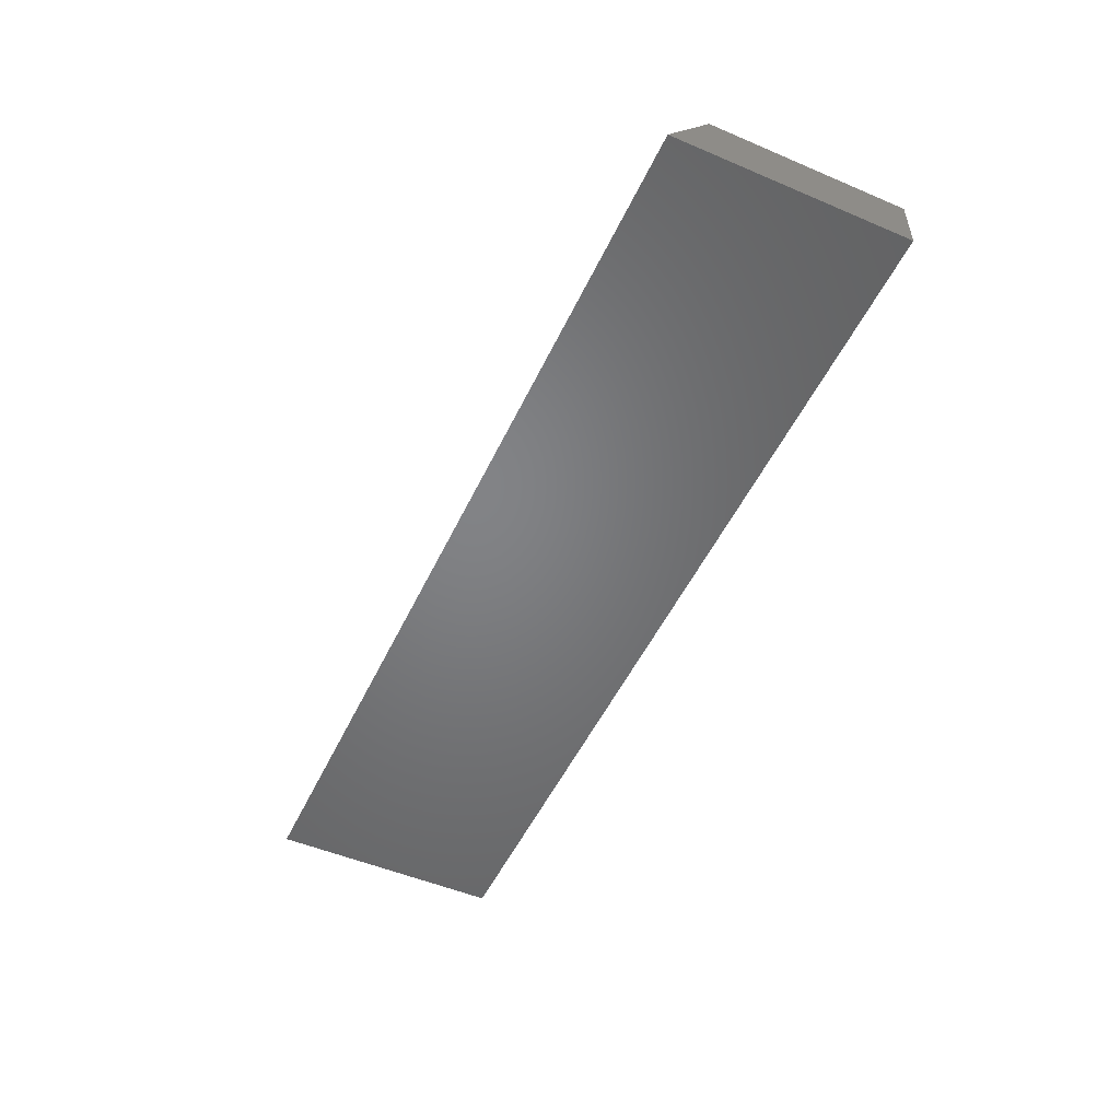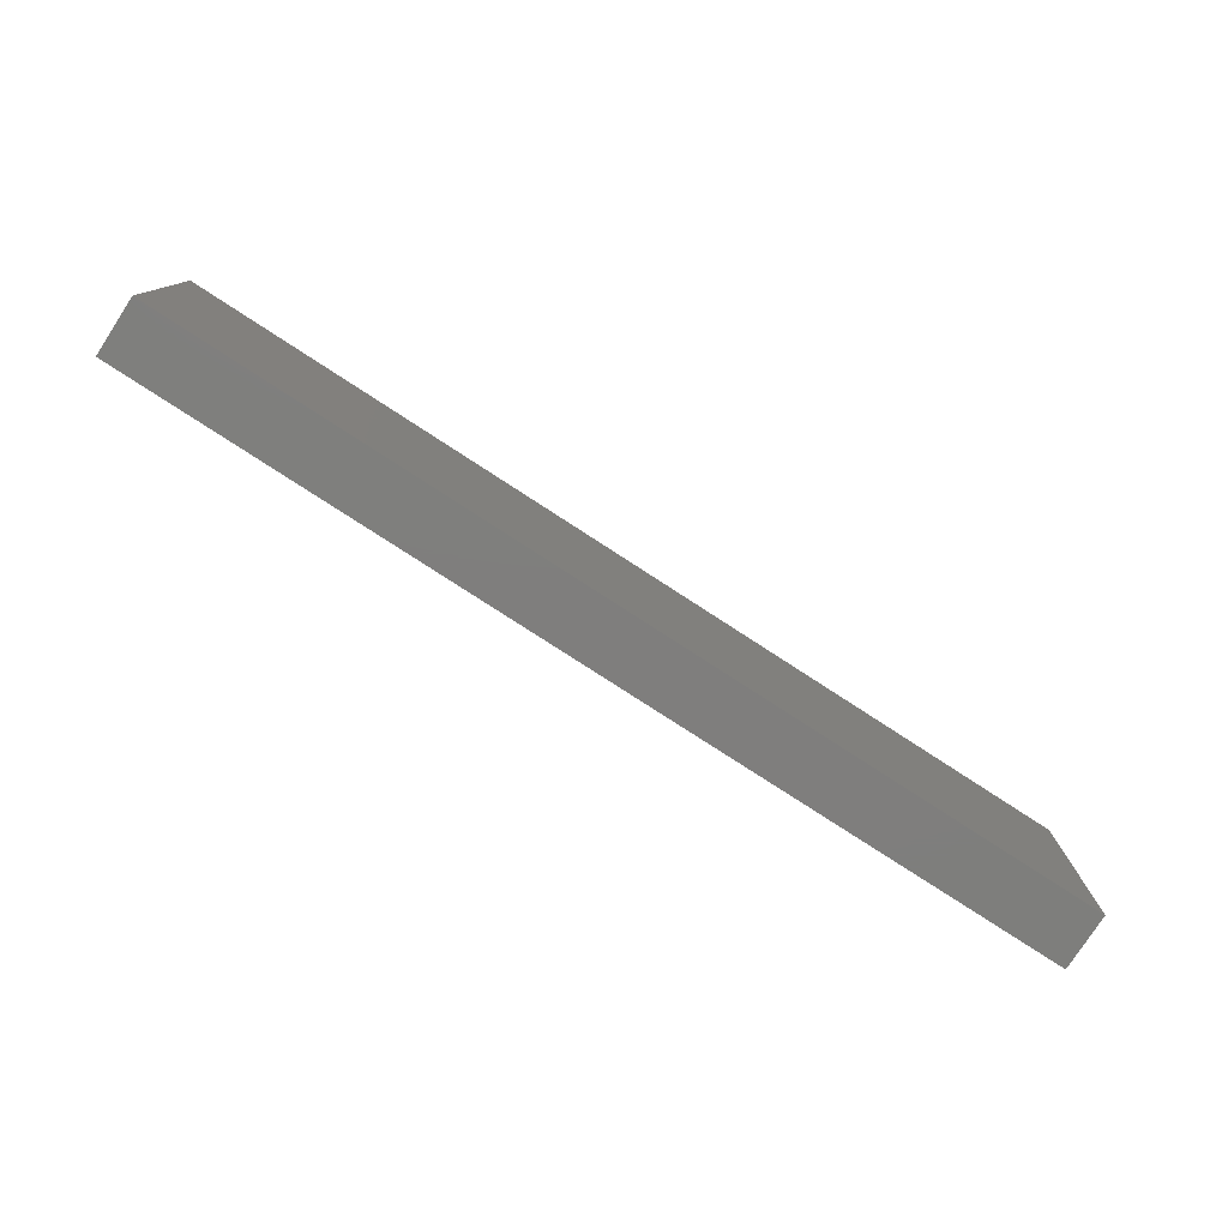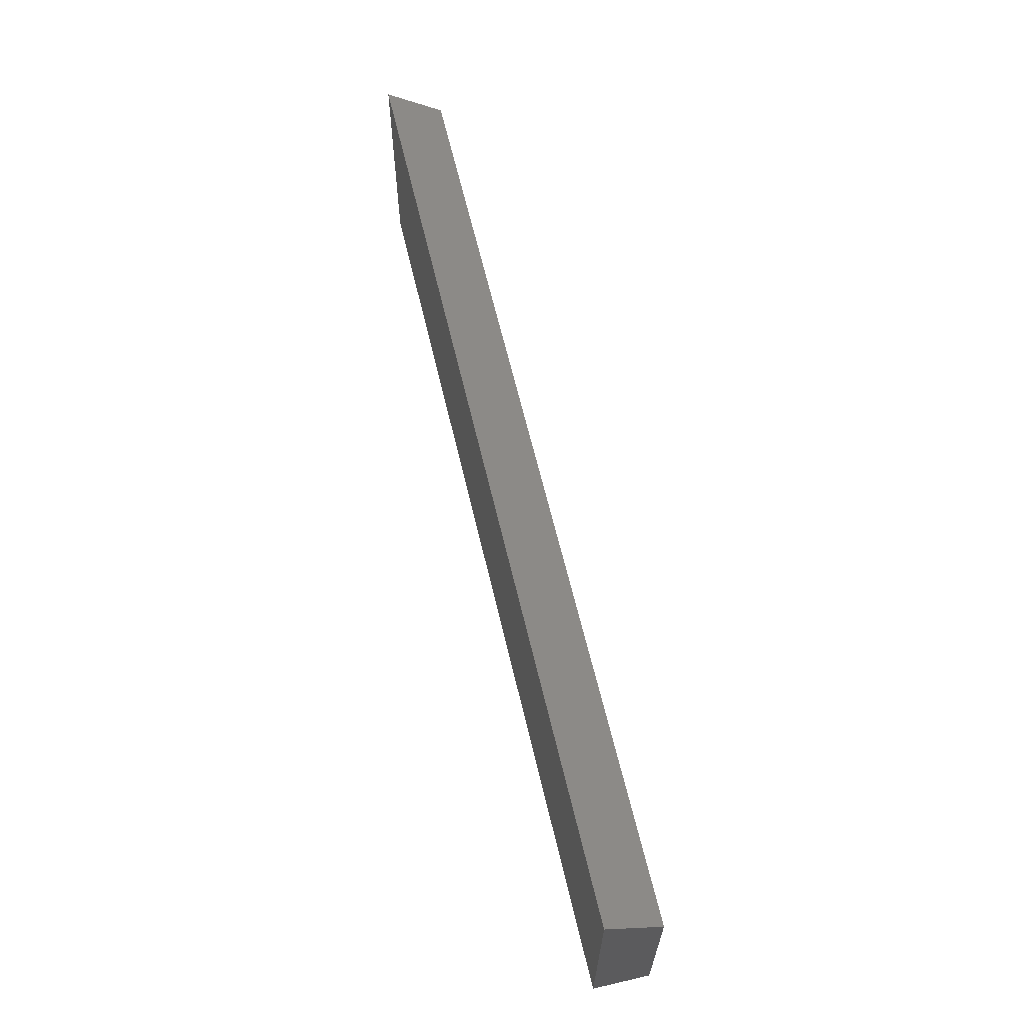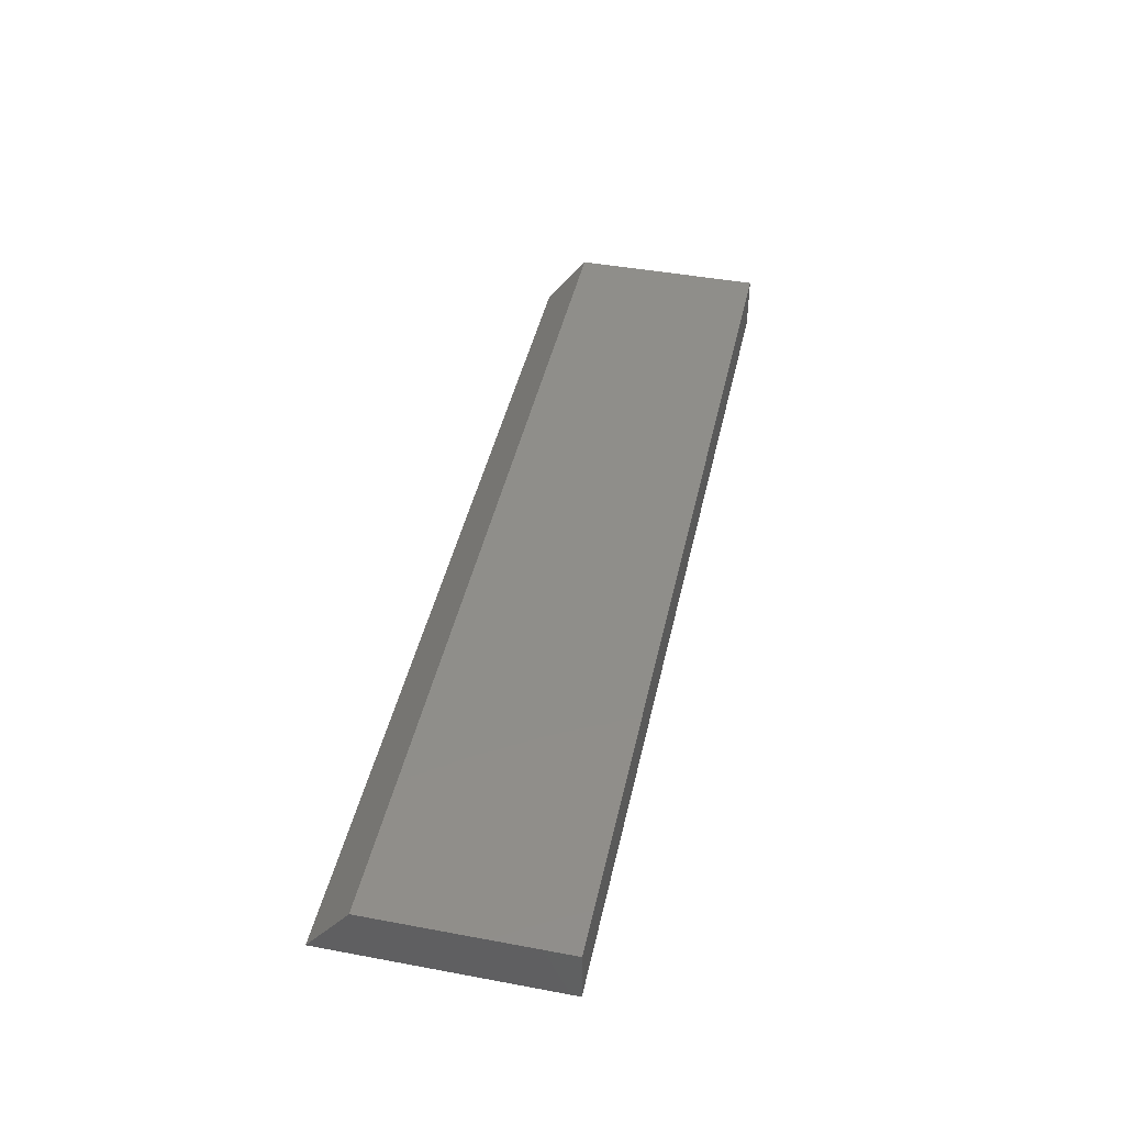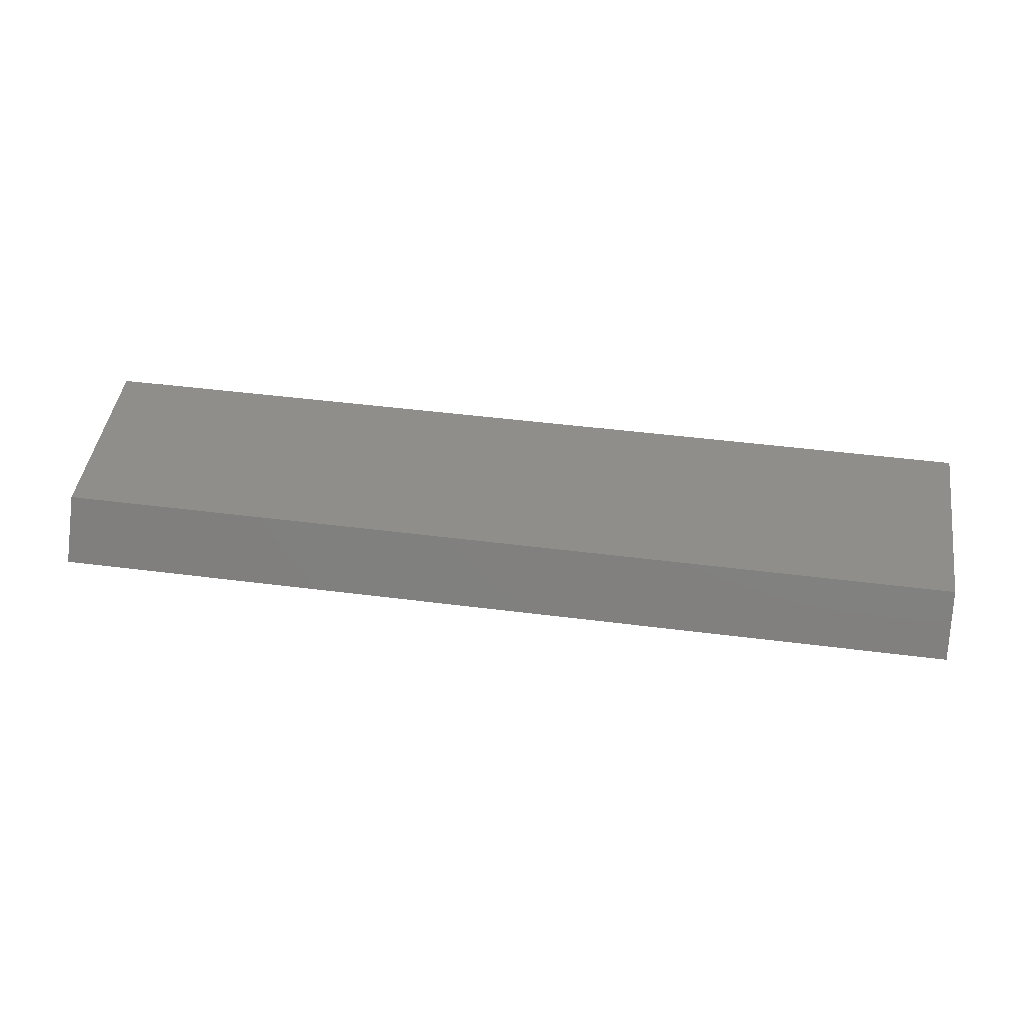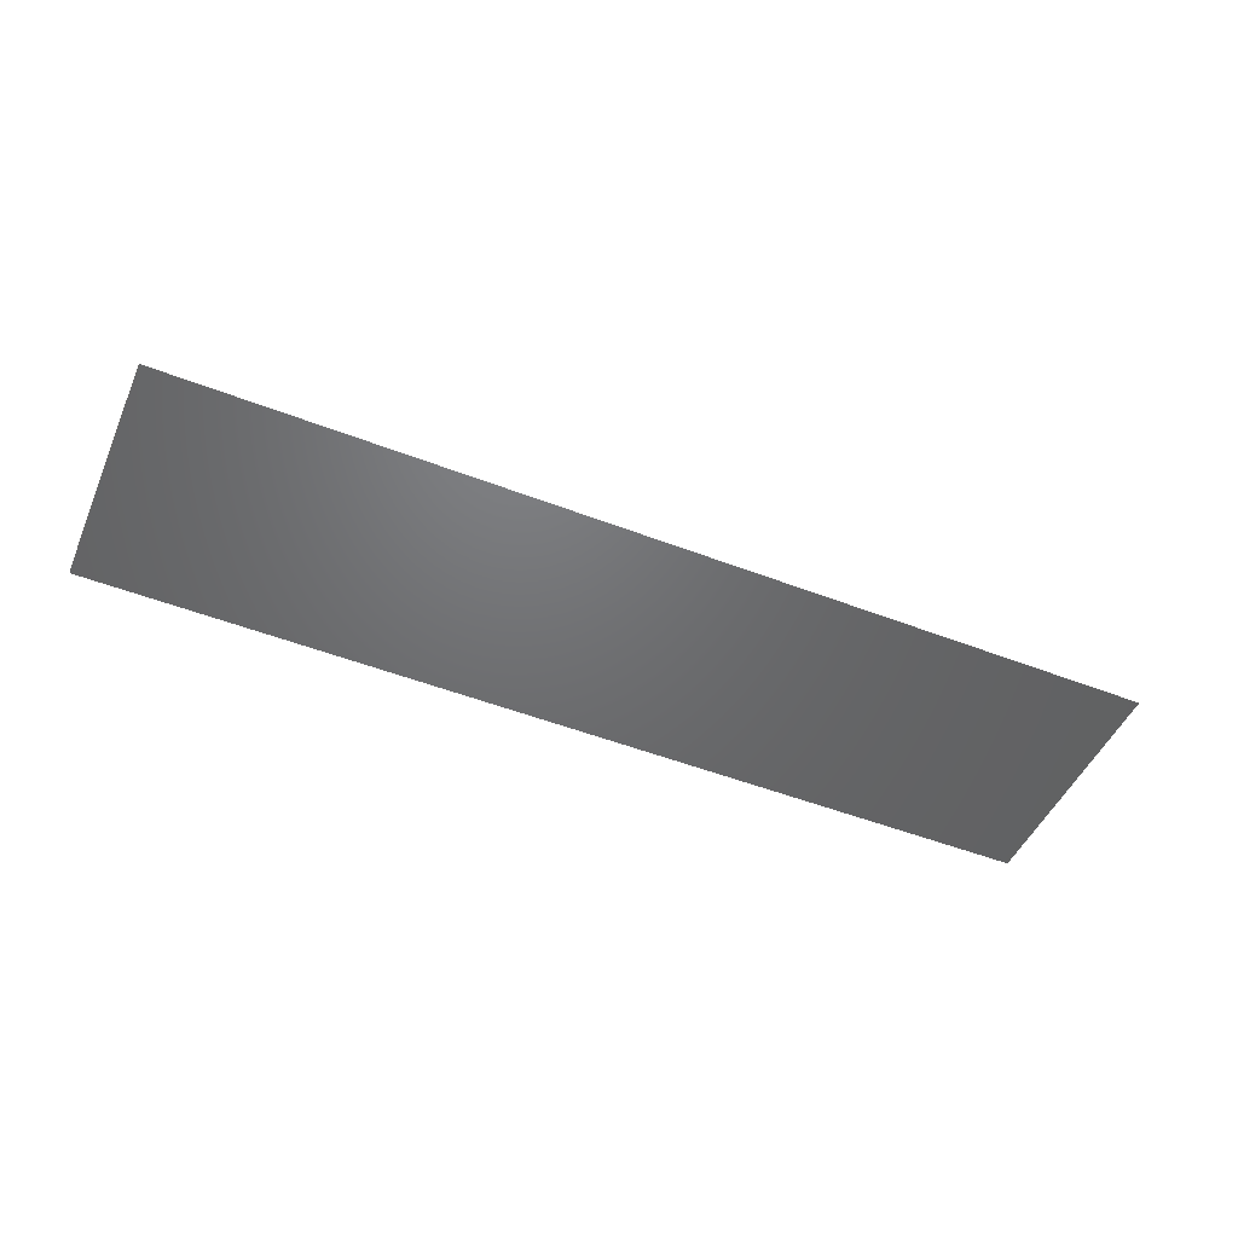
<metadata>
{"format":"stl","ext":"stl","renderer":"f3d","projection":"perspective","resolution":1024,"background":"white","views":[{"elev":-51.1,"azim":65.2,"up":"+Y"},{"elev":-78.4,"azim":-33.0,"up":"+Z"},{"elev":63.2,"azim":76.8,"up":"+Z"},{"elev":44.0,"azim":102.3,"up":"+Y"},{"elev":44.9,"azim":8.5,"up":"+Y"},{"elev":-49.0,"azim":-23.4,"up":"+Y"}]}
</metadata>
<code>
# stl→obj: 8 verts, 12 faces
v -0.75 0 -0.2656
v -0.75 5.93e-18 -0.1588
v -0.2344 5.725e-17 -0.2656
v -0.2344 6.318e-17 -0.1588
v -0.75 -0.03125 -0.1354
v -0.75 -0.03125 -0.2656
v -0.2344 -0.03125 -0.2656
v -0.2344 -0.03125 -0.1354
f 1 2 3
f 3 2 4
f 5 2 6
f 6 2 1
f 7 3 8
f 8 3 4
f 6 7 5
f 5 7 8
f 8 4 5
f 5 4 2
f 6 1 7
f 7 1 3

</code>
